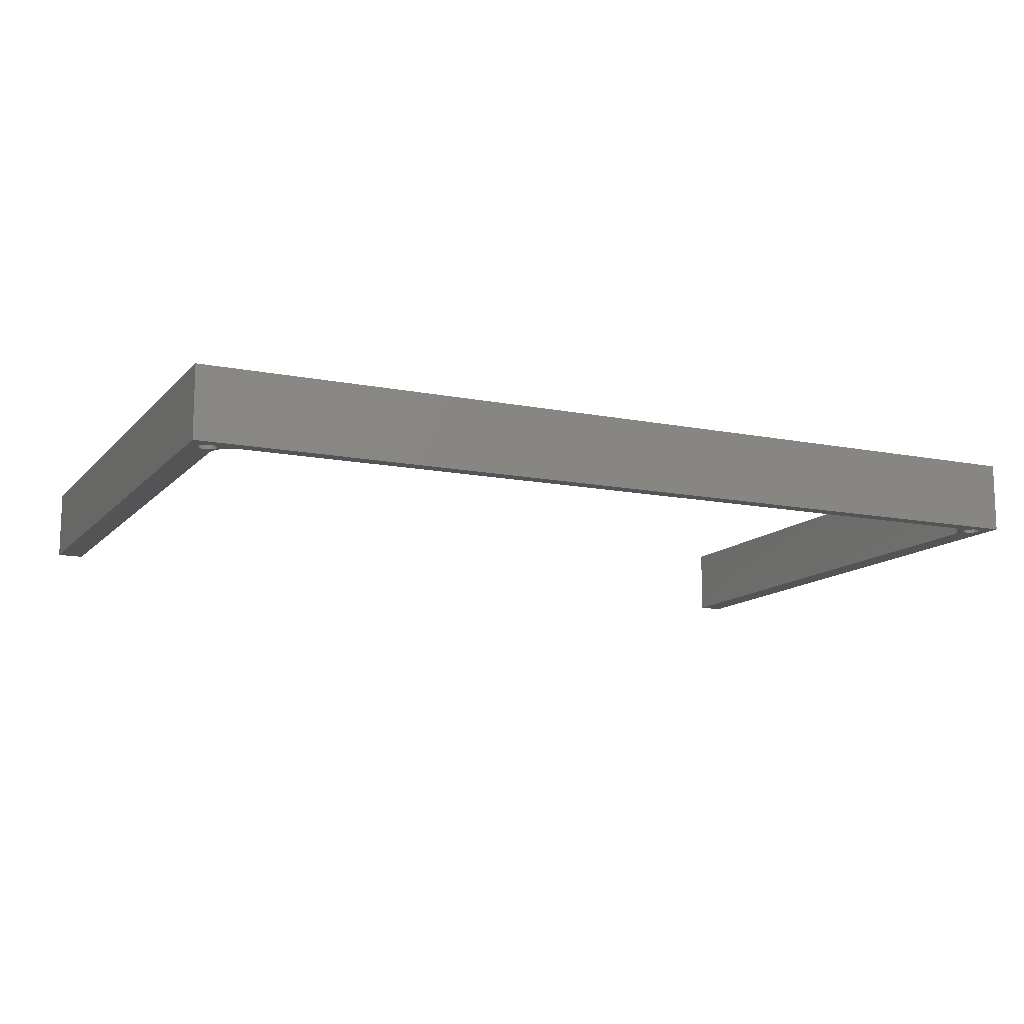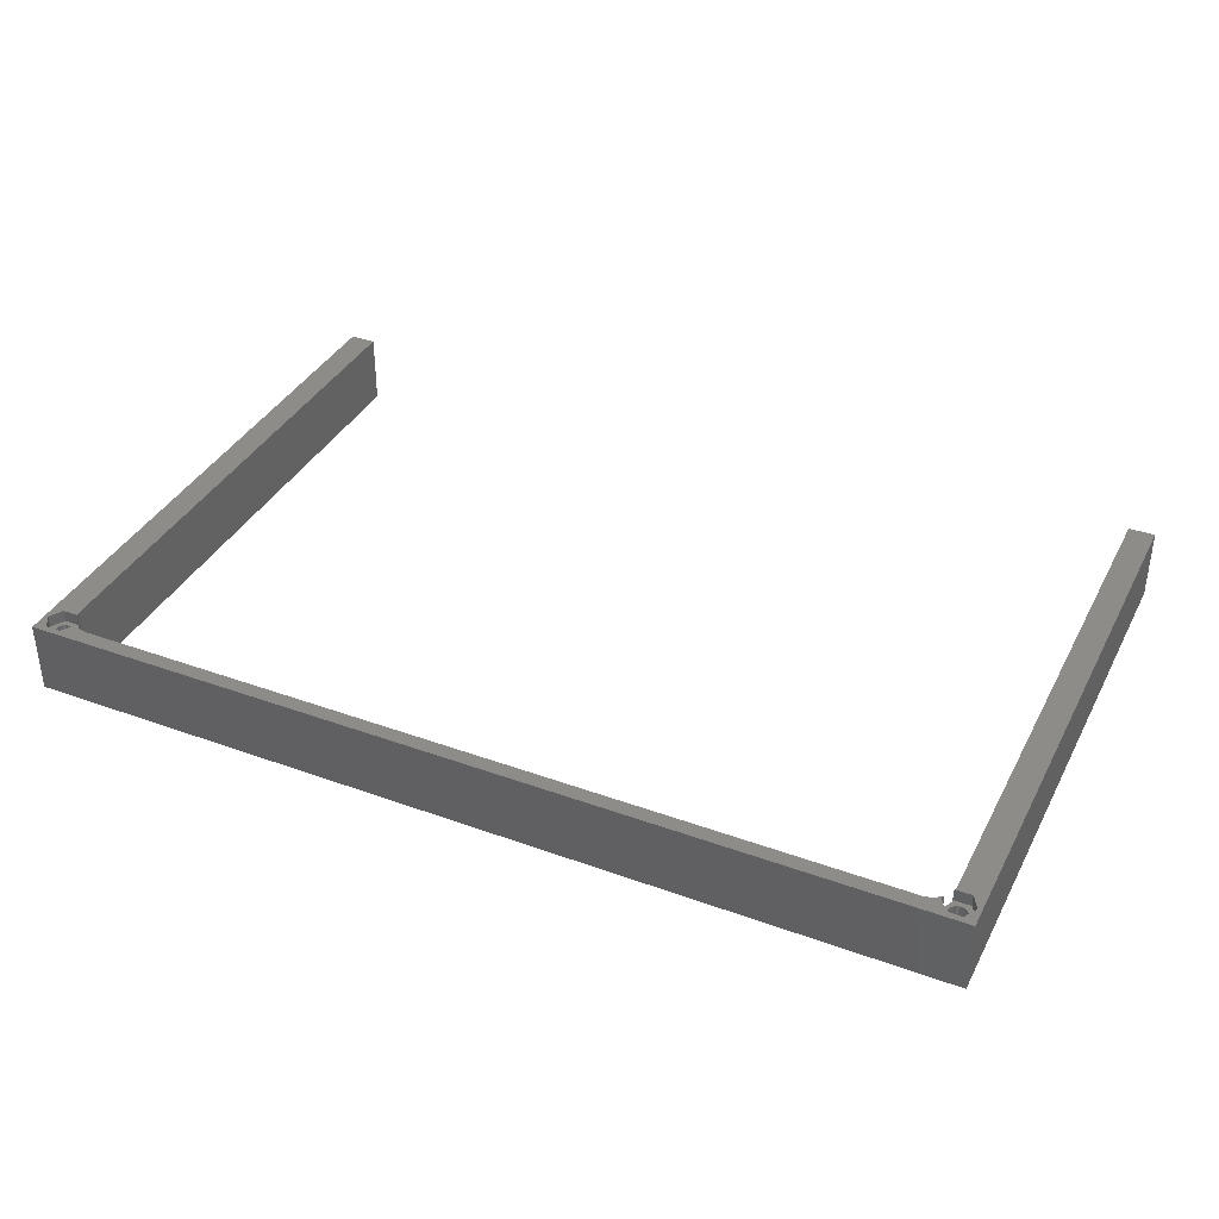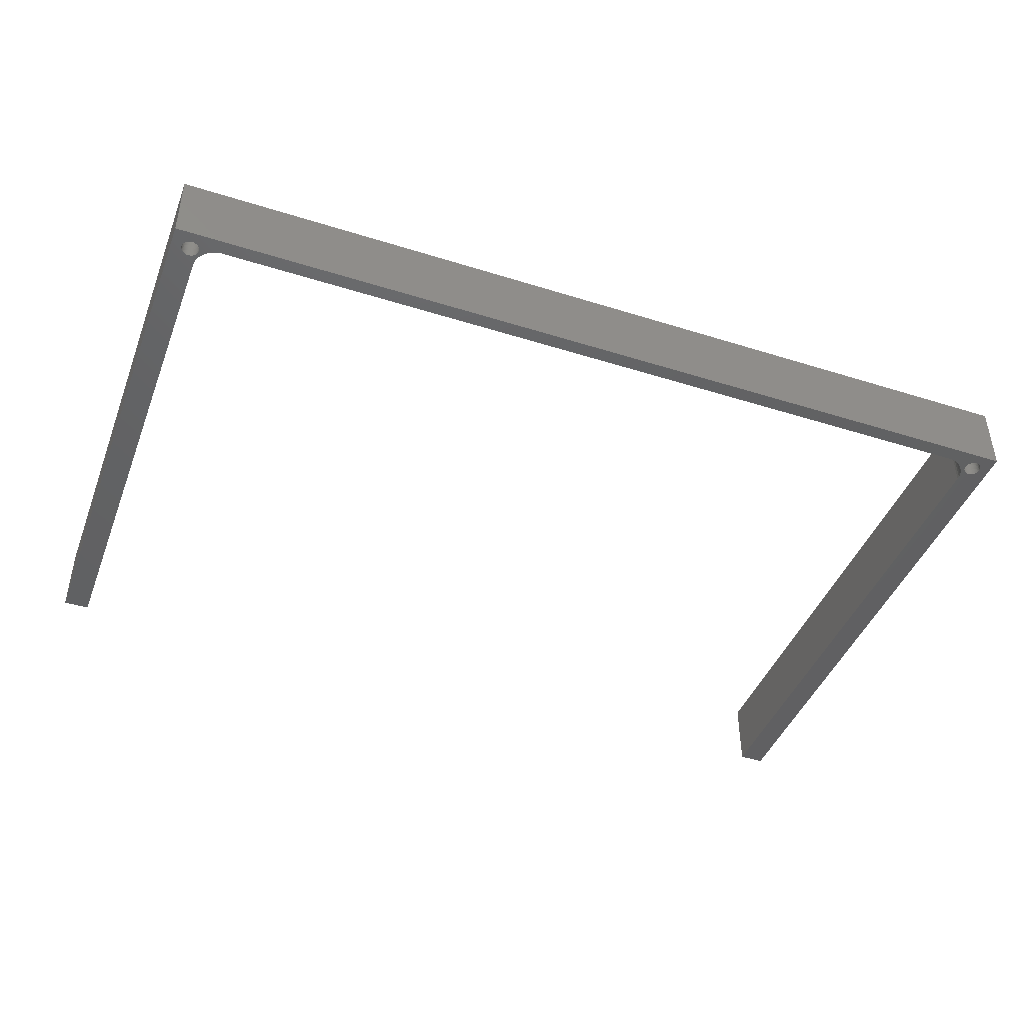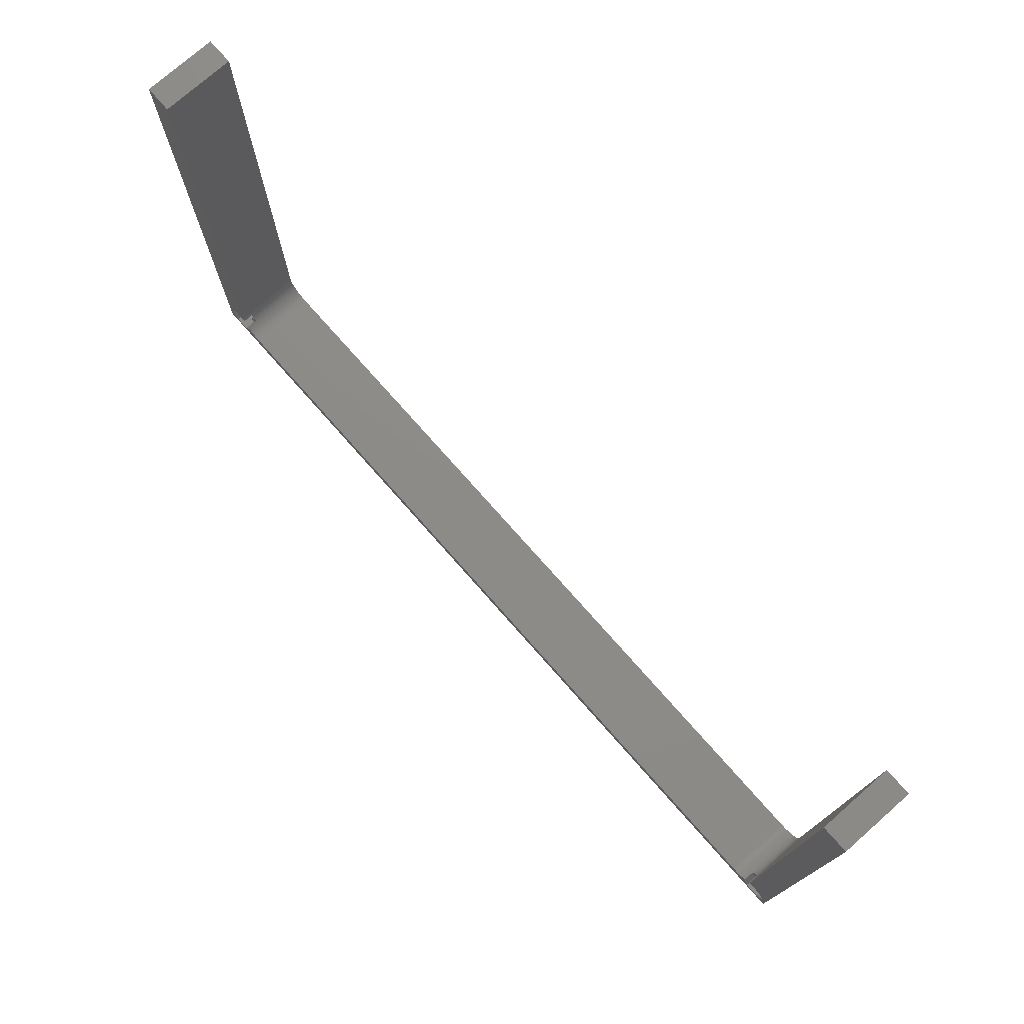
<metadata>
{"format":"stl","ext":"stl","renderer":"f3d","projection":"perspective","resolution":1024,"background":"white","views":[{"elev":-12.6,"azim":-25.1,"up":"+Z"},{"elev":37.4,"azim":25.0,"up":"+Z"},{"elev":-43.8,"azim":-20.3,"up":"+Z"},{"elev":75.3,"azim":48.6,"up":"+Y"}]}
</metadata>
<code>
# stl→obj: 296 verts, 596 faces
v -89.41 -121.2 12.5
v -92.59 -121.2 15
v -89.41 -121.2 15
v -92.59 -121.2 12.5
v -95 0 15
v -89.5 -114.5 15
v -89.5 0 15
v -92.59 -115.8 15
v -94.17 -118.5 15
v -89.34 -115.7 15
v -89.41 -115.8 15
v -89.25 -116 15
v -89.46 -115.1 15
v 88.14 -117.9 15
v 87.83 -118.5 15
v 88.19 -117.9 15
v 87.69 -118.4 15
v 95 0 15
v 94.17 -118.5 15
v 95 -122.5 15
v 92.59 -115.8 15
v 89.5 -114.5 15
v 89.5 0 15
v 89.46 -115.1 15
v 89.41 -115.8 15
v 89.34 -115.7 15
v 89.25 -116 15
v 92.59 -121.2 15
v 89.41 -121.2 15
v 87.18 -118.7 15
v 86.63 -119 15
v 86.05 -119.3 15
v 85.44 -119.4 15
v 84.81 -119.5 15
v -84.81 -119.5 15
v -87.83 -118.5 15
v -87.18 -118.7 15
v -87.69 -118.4 15
v -86.63 -119 15
v -86.05 -119.3 15
v -85.44 -119.4 15
v -95 -122.5 15
v -88.14 -117.9 15
v -88.19 -117.9 15
v -94.17 -118.5 12.5
v -92.59 -115.8 12.5
v -87.83 -118.5 12.5
v -89.41 -115.8 12.5
v -89.25 -116 12.5
v -88.19 -117.9 12.5
v -89.21 -118.3 12.5
v -89.2 -118.5 12.5
v -90.04 -117 12.5
v -89.15 -116.3 12.5
v -88.88 -116.9 12.5
v -89.26 -118.1 12.5
v -89.33 -117.8 12.5
v -90.23 -116.9 12.5
v -89.42 -117.6 12.5
v -89.54 -117.4 12.5
v -89.69 -117.3 12.5
v -89.85 -117.1 12.5
v -90.44 -116.8 12.5
v -90.66 -116.7 12.5
v -90.89 -116.7 12.5
v -91.11 -116.7 12.5
v -91.34 -116.7 12.5
v -91.56 -116.8 12.5
v -91.77 -116.9 12.5
v -91.96 -117 12.5
v -92.15 -117.1 12.5
v -92.31 -117.3 12.5
v -92.46 -117.4 12.5
v -92.58 -117.6 12.5
v -92.67 -117.8 12.5
v -92.74 -118.1 12.5
v -92.79 -118.3 12.5
v -92.8 -118.5 12.5
v -88.55 -117.4 12.5
v -89.21 -118.7 12.5
v -89.26 -118.9 12.5
v -89.33 -119.2 12.5
v -89.42 -119.4 12.5
v -89.54 -119.6 12.5
v -89.69 -119.7 12.5
v -89.85 -119.9 12.5
v -90.04 -120 12.5
v -90.23 -120.1 12.5
v -90.44 -120.2 12.5
v -90.66 -120.3 12.5
v -90.89 -120.3 12.5
v -91.11 -120.3 12.5
v -91.34 -120.3 12.5
v -91.56 -120.2 12.5
v -91.77 -120.1 12.5
v -91.96 -120 12.5
v -92.15 -119.9 12.5
v -92.31 -119.7 12.5
v -92.46 -119.6 12.5
v -92.58 -119.4 12.5
v -92.67 -119.2 12.5
v -92.74 -118.9 12.5
v -92.79 -118.7 12.5
v -92.79 -118.3 0
v -92.8 -118.5 0
v -89.2 -118.5 0
v -89.21 -118.3 0
v -91.11 -116.7 0
v -90.89 -116.7 0
v -90.89 -120.3 0
v -91.11 -120.3 0
v -92.31 -117.3 0
v -92.15 -117.1 0
v -89.85 -117.1 0
v -89.69 -117.3 0
v -90.44 -116.8 0
v -90.23 -116.9 0
v -92.58 -119.4 0
v -92.46 -119.6 0
v -92.58 -117.6 0
v -92.67 -117.8 0
v -92.74 -118.1 0
v -91.77 -116.9 0
v -91.56 -116.8 0
v -91.34 -116.7 0
v -91.96 -117 0
v -89.33 -117.8 0
v -89.42 -117.6 0
v -89.26 -118.1 0
v -90.66 -116.7 0
v -91.34 -120.3 0
v -92.46 -117.4 0
v -89.54 -117.4 0
v -90.04 -117 0
v -92.15 -119.9 0
v -92.31 -119.7 0
v -92.79 -118.7 0
v -92.74 -118.9 0
v -92.67 -119.2 0
v -90.44 -120.2 0
v -90.66 -120.3 0
v -89.33 -119.2 0
v -89.26 -118.9 0
v -89.21 -118.7 0
v -91.56 -120.2 0
v -91.77 -120.1 0
v -91.96 -120 0
v -90.23 -120.1 0
v -89.85 -119.9 0
v -90.04 -120 0
v -89.69 -119.7 0
v -89.54 -119.6 0
v -89.42 -119.4 0
v 92.59 -121.2 12.5
v 89.41 -121.2 12.5
v 87.83 -118.5 12.5
v 88.19 -117.9 12.5
v 89.41 -115.8 12.5
v 89.25 -116 12.5
v 94.17 -118.5 12.5
v 92.59 -115.8 12.5
v 92.79 -118.3 12.5
v 92.8 -118.5 12.5
v 92.74 -118.1 12.5
v 92.67 -117.8 12.5
v 92.58 -117.6 12.5
v 92.46 -117.4 12.5
v 92.31 -117.3 12.5
v 92.15 -117.1 12.5
v 91.96 -117 12.5
v 91.77 -116.9 12.5
v 91.56 -116.8 12.5
v 91.34 -116.7 12.5
v 91.11 -116.7 12.5
v 90.89 -116.7 12.5
v 90.66 -116.7 12.5
v 90.44 -116.8 12.5
v 90.23 -116.9 12.5
v 90.04 -117 12.5
v 89.15 -116.3 12.5
v 89.85 -117.1 12.5
v 89.69 -117.3 12.5
v 88.88 -116.9 12.5
v 89.54 -117.4 12.5
v 89.42 -117.6 12.5
v 88.55 -117.4 12.5
v 89.33 -117.8 12.5
v 89.26 -118.1 12.5
v 92.79 -118.7 12.5
v 92.74 -118.9 12.5
v 92.67 -119.2 12.5
v 92.58 -119.4 12.5
v 92.46 -119.6 12.5
v 92.31 -119.7 12.5
v 92.15 -119.9 12.5
v 91.96 -120 12.5
v 91.77 -120.1 12.5
v 91.56 -120.2 12.5
v 91.34 -120.3 12.5
v 91.11 -120.3 12.5
v 90.89 -120.3 12.5
v 90.66 -120.3 12.5
v 90.44 -120.2 12.5
v 90.23 -120.1 12.5
v 90.04 -120 12.5
v 89.85 -119.9 12.5
v 89.69 -119.7 12.5
v 89.54 -119.6 12.5
v 89.42 -119.4 12.5
v 89.33 -119.2 12.5
v 89.26 -118.9 12.5
v 89.21 -118.7 12.5
v 89.21 -118.3 12.5
v 89.2 -118.5 12.5
v 89.21 -118.3 0
v 89.2 -118.5 0
v 92.8 -118.5 0
v 92.79 -118.3 0
v 90.89 -116.7 0
v 91.11 -116.7 0
v 91.11 -120.3 0
v 90.89 -120.3 0
v 89.69 -117.3 0
v 89.85 -117.1 0
v 92.15 -117.1 0
v 92.31 -117.3 0
v 91.56 -116.8 0
v 91.77 -116.9 0
v 89.42 -119.4 0
v 89.54 -119.6 0
v 89.42 -117.6 0
v 89.33 -117.8 0
v 89.26 -118.1 0
v 90.23 -116.9 0
v 90.44 -116.8 0
v 90.66 -116.7 0
v 90.04 -117 0
v 92.67 -117.8 0
v 92.58 -117.6 0
v 92.74 -118.1 0
v 91.34 -116.7 0
v 90.66 -120.3 0
v 89.54 -117.4 0
v 92.46 -117.4 0
v 91.96 -117 0
v 89.85 -119.9 0
v 89.69 -119.7 0
v 89.21 -118.7 0
v 89.26 -118.9 0
v 89.33 -119.2 0
v 91.56 -120.2 0
v 91.34 -120.3 0
v 92.67 -119.2 0
v 92.74 -118.9 0
v 92.79 -118.7 0
v 90.44 -120.2 0
v 90.23 -120.1 0
v 90.04 -120 0
v 91.77 -120.1 0
v 92.15 -119.9 0
v 91.96 -120 0
v 92.31 -119.7 0
v 92.46 -119.6 0
v 92.58 -119.4 0
v 85.44 -119.4 0
v 84.81 -119.5 0
v -88.55 -117.4 0
v -88.14 -117.9 0
v -84.81 -119.5 0
v -89.5 -114.5 0
v -89.46 -115.1 0
v 89.5 -114.5 0
v 89.5 0 0
v -86.05 -119.3 0
v -86.63 -119 0
v -85.44 -119.4 0
v -89.5 0 0
v -89.34 -115.7 0
v -89.15 -116.3 0
v 89.34 -115.7 0
v 89.15 -116.3 0
v -87.18 -118.7 0
v -87.69 -118.4 0
v -88.88 -116.9 0
v 88.55 -117.4 0
v 88.14 -117.9 0
v 88.88 -116.9 0
v 89.46 -115.1 0
v 95 -122.5 0
v 87.69 -118.4 0
v 87.18 -118.7 0
v 86.63 -119 0
v 86.05 -119.3 0
v -95 -122.5 0
v 95 0 0
v -95 0 0
f 1 2 3
f 2 1 4
f 5 6 7
f 6 5 8
f 8 5 9
f 10 11 12
f 13 11 10
f 13 8 11
f 8 13 6
f 14 15 16
f 15 14 17
f 18 19 20
f 18 21 19
f 22 18 23
f 18 22 21
f 24 21 22
f 24 25 21
f 26 25 24
f 25 26 27
f 28 20 19
f 29 20 28
f 30 15 17
f 15 30 29
f 31 29 30
f 32 29 31
f 33 29 32
f 34 29 33
f 35 29 34
f 3 29 35
f 36 37 38
f 3 37 36
f 37 3 39
f 3 40 39
f 3 41 40
f 3 35 41
f 29 3 20
f 42 3 2
f 3 42 20
f 9 42 2
f 42 9 5
f 43 36 38
f 36 43 44
f 2 45 9
f 45 2 4
f 9 46 8
f 46 9 45
f 1 36 47
f 36 1 3
f 46 11 8
f 11 46 48
f 49 11 48
f 11 49 12
f 47 44 50
f 44 47 36
f 50 51 52
f 53 54 49
f 55 56 51
f 55 57 56
f 58 49 48
f 55 59 57
f 55 60 59
f 55 61 60
f 54 62 61
f 54 53 62
f 49 58 53
f 48 63 58
f 48 64 63
f 48 65 64
f 48 66 65
f 46 66 48
f 66 46 67
f 67 46 68
f 68 46 69
f 46 70 69
f 46 71 70
f 46 72 71
f 46 73 72
f 46 74 73
f 45 74 46
f 74 45 75
f 75 45 76
f 77 45 78
f 76 45 77
f 51 50 79
f 61 55 54
f 51 79 55
f 50 52 47
f 80 47 52
f 81 47 80
f 82 47 81
f 83 47 82
f 47 83 1
f 84 1 83
f 85 1 84
f 86 1 85
f 87 1 86
f 88 1 87
f 89 1 88
f 90 1 89
f 91 1 90
f 92 1 91
f 4 92 93
f 4 93 94
f 4 94 95
f 92 4 1
f 96 4 95
f 97 4 96
f 98 4 97
f 99 4 98
f 100 4 99
f 45 100 101
f 45 101 102
f 45 102 103
f 100 45 4
f 45 103 78
f 78 104 77
f 104 78 105
f 106 51 107
f 51 106 52
f 108 65 66
f 65 108 109
f 110 92 91
f 92 110 111
f 112 71 72
f 71 112 113
f 114 61 62
f 61 114 115
f 116 58 63
f 58 116 117
f 99 118 100
f 118 99 119
f 75 120 74
f 120 75 121
f 77 122 76
f 122 77 104
f 123 68 69
f 68 123 124
f 124 67 68
f 67 124 125
f 113 70 71
f 70 113 126
f 127 59 128
f 59 127 57
f 129 57 127
f 57 129 56
f 130 63 64
f 63 130 116
f 111 93 92
f 93 111 131
f 76 121 75
f 121 76 122
f 73 112 72
f 112 73 132
f 74 132 73
f 132 74 120
f 125 66 67
f 66 125 108
f 126 69 70
f 69 126 123
f 128 60 133
f 60 128 59
f 133 61 115
f 61 133 60
f 107 56 129
f 56 107 51
f 117 53 58
f 53 117 134
f 134 62 53
f 62 134 114
f 109 64 65
f 64 109 130
f 135 98 97
f 98 135 136
f 102 137 103
f 137 102 138
f 100 139 101
f 139 100 118
f 98 119 99
f 119 98 136
f 103 105 78
f 105 103 137
f 140 90 89
f 90 140 141
f 142 81 143
f 81 142 82
f 144 52 106
f 52 144 80
f 145 95 94
f 95 145 146
f 131 94 93
f 94 131 145
f 147 97 96
f 97 147 135
f 146 96 95
f 96 146 147
f 101 138 102
f 138 101 139
f 141 91 90
f 91 141 110
f 148 89 88
f 89 148 140
f 149 87 86
f 87 149 150
f 151 86 85
f 86 151 149
f 143 80 144
f 80 143 81
f 150 88 87
f 88 150 148
f 152 83 153
f 83 152 84
f 153 82 142
f 82 153 83
f 151 84 152
f 84 151 85
f 154 29 28
f 29 154 155
f 29 156 15
f 156 29 155
f 15 157 16
f 157 15 156
f 27 158 25
f 158 27 159
f 154 19 160
f 19 154 28
f 158 21 25
f 21 158 161
f 160 21 161
f 21 160 19
f 160 162 163
f 160 164 162
f 160 165 164
f 166 160 161
f 160 166 165
f 161 167 166
f 161 168 167
f 161 169 168
f 161 170 169
f 161 171 170
f 161 172 171
f 161 173 172
f 161 174 173
f 161 175 174
f 158 175 161
f 175 158 176
f 176 158 177
f 177 158 178
f 159 178 158
f 178 159 179
f 180 179 159
f 179 180 181
f 181 180 182
f 182 183 184
f 184 183 185
f 183 182 180
f 186 185 183
f 185 186 187
f 187 186 188
f 189 160 163
f 190 160 189
f 191 160 190
f 192 160 191
f 160 192 154
f 193 154 192
f 194 154 193
f 195 154 194
f 196 154 195
f 197 154 196
f 198 154 197
f 199 154 198
f 200 154 199
f 201 154 200
f 155 201 202
f 155 202 203
f 155 203 204
f 201 155 154
f 205 155 204
f 206 155 205
f 207 155 206
f 208 155 207
f 209 155 208
f 156 209 210
f 156 210 211
f 156 211 212
f 157 188 186
f 188 157 213
f 213 157 214
f 156 214 157
f 214 156 212
f 209 156 155
f 214 215 213
f 215 214 216
f 217 162 218
f 162 217 163
f 219 174 175
f 174 219 220
f 221 201 200
f 201 221 222
f 223 181 182
f 181 223 224
f 225 168 169
f 168 225 226
f 227 171 172
f 171 227 228
f 208 229 209
f 229 208 230
f 187 231 185
f 231 187 232
f 213 233 188
f 233 213 215
f 234 177 178
f 177 234 235
f 235 176 177
f 176 235 236
f 224 179 181
f 179 224 237
f 238 166 239
f 166 238 165
f 240 165 238
f 165 240 164
f 241 172 173
f 172 241 227
f 222 202 201
f 202 222 242
f 188 232 187
f 232 188 233
f 184 223 182
f 223 184 243
f 185 243 184
f 243 185 231
f 236 175 176
f 175 236 219
f 237 178 179
f 178 237 234
f 239 167 244
f 167 239 166
f 244 168 226
f 168 244 167
f 218 164 240
f 164 218 162
f 228 170 171
f 170 228 245
f 245 169 170
f 169 245 225
f 220 173 174
f 173 220 241
f 246 207 206
f 207 246 247
f 211 248 212
f 248 211 249
f 209 250 210
f 250 209 229
f 207 230 208
f 230 207 247
f 212 216 214
f 216 212 248
f 251 199 198
f 199 251 252
f 253 190 254
f 190 253 191
f 255 163 217
f 163 255 189
f 256 204 203
f 204 256 257
f 242 203 202
f 203 242 256
f 258 206 205
f 206 258 246
f 257 205 204
f 205 257 258
f 210 249 211
f 249 210 250
f 252 200 199
f 200 252 221
f 259 198 197
f 198 259 251
f 260 196 195
f 196 260 261
f 262 195 194
f 195 262 260
f 254 189 255
f 189 254 190
f 261 197 196
f 197 261 259
f 263 192 264
f 192 263 193
f 264 191 253
f 191 264 192
f 262 193 263
f 193 262 194
f 265 34 33
f 34 265 266
f 44 43 50
f 50 267 79
f 50 268 267
f 268 50 43
f 266 35 34
f 35 266 269
f 13 270 6
f 270 13 271
f 272 23 273
f 23 272 22
f 274 39 40
f 39 274 275
f 269 41 35
f 41 269 276
f 6 277 7
f 277 6 270
f 49 10 12
f 10 49 278
f 279 49 54
f 49 279 278
f 280 159 26
f 281 159 280
f 159 281 180
f 26 159 27
f 282 38 37
f 38 282 283
f 276 40 41
f 40 276 274
f 275 37 39
f 37 275 282
f 55 279 54
f 279 55 284
f 285 157 186
f 286 157 285
f 14 157 286
f 157 14 16
f 285 183 287
f 183 285 186
f 283 43 38
f 43 283 268
f 220 288 272
f 287 243 231
f 223 280 288
f 285 231 232
f 285 232 233
f 286 233 215
f 286 215 216
f 223 281 280
f 218 289 217
f 289 255 217
f 289 254 255
f 289 253 254
f 289 264 253
f 289 263 264
f 289 262 263
f 289 260 262
f 289 261 260
f 289 259 261
f 289 251 259
f 289 252 251
f 289 221 252
f 289 222 221
f 289 242 222
f 289 256 242
f 266 256 289
f 223 287 281
f 286 216 248
f 231 285 287
f 290 248 249
f 290 249 250
f 233 286 285
f 291 250 229
f 291 229 230
f 292 230 247
f 248 290 286
f 293 247 246
f 293 246 258
f 250 291 290
f 265 258 257
f 256 266 257
f 230 292 291
f 247 293 292
f 258 265 293
f 257 266 265
f 289 269 266
f 268 129 267
f 129 268 107
f 107 268 106
f 144 268 283
f 142 283 282
f 152 282 275
f 151 275 274
f 150 274 276
f 268 144 106
f 283 143 144
f 148 276 269
f 283 142 143
f 282 153 142
f 282 152 153
f 294 269 289
f 275 151 152
f 274 149 151
f 274 150 149
f 276 148 150
f 140 269 294
f 269 140 148
f 140 294 141
f 141 294 110
f 137 294 105
f 138 294 137
f 139 294 138
f 118 294 139
f 119 294 118
f 136 294 119
f 135 294 136
f 147 294 135
f 146 294 147
f 145 294 146
f 131 294 145
f 111 294 131
f 110 294 111
f 240 289 218
f 238 289 240
f 289 238 295
f 239 295 238
f 244 295 239
f 226 295 244
f 225 295 226
f 272 225 245
f 272 245 228
f 272 228 227
f 272 227 241
f 272 241 220
f 288 220 219
f 288 219 236
f 288 236 235
f 288 235 234
f 288 234 237
f 288 237 224
f 288 224 223
f 287 223 243
f 225 272 295
f 295 272 273
f 127 267 129
f 128 267 127
f 267 128 284
f 133 284 128
f 115 284 133
f 284 115 279
f 114 279 115
f 134 279 114
f 117 279 134
f 279 117 278
f 116 278 117
f 130 278 116
f 278 130 271
f 109 271 130
f 108 271 109
f 271 108 270
f 125 270 108
f 124 270 125
f 123 270 124
f 126 270 123
f 113 270 126
f 270 113 296
f 296 113 112
f 296 112 132
f 296 132 120
f 296 120 121
f 294 121 122
f 294 122 104
f 294 104 105
f 121 294 296
f 270 296 277
f 10 271 13
f 271 10 278
f 79 284 55
f 284 79 267
f 292 32 31
f 32 292 293
f 280 24 288
f 24 280 26
f 286 17 14
f 17 286 290
f 291 31 30
f 31 291 292
f 290 30 17
f 30 290 291
f 293 33 32
f 33 293 265
f 288 22 272
f 22 288 24
f 287 180 281
f 180 287 183
f 277 5 7
f 5 277 296
f 295 23 18
f 23 295 273
f 294 5 296
f 5 294 42
f 20 295 18
f 295 20 289
f 294 20 42
f 20 294 289

</code>
